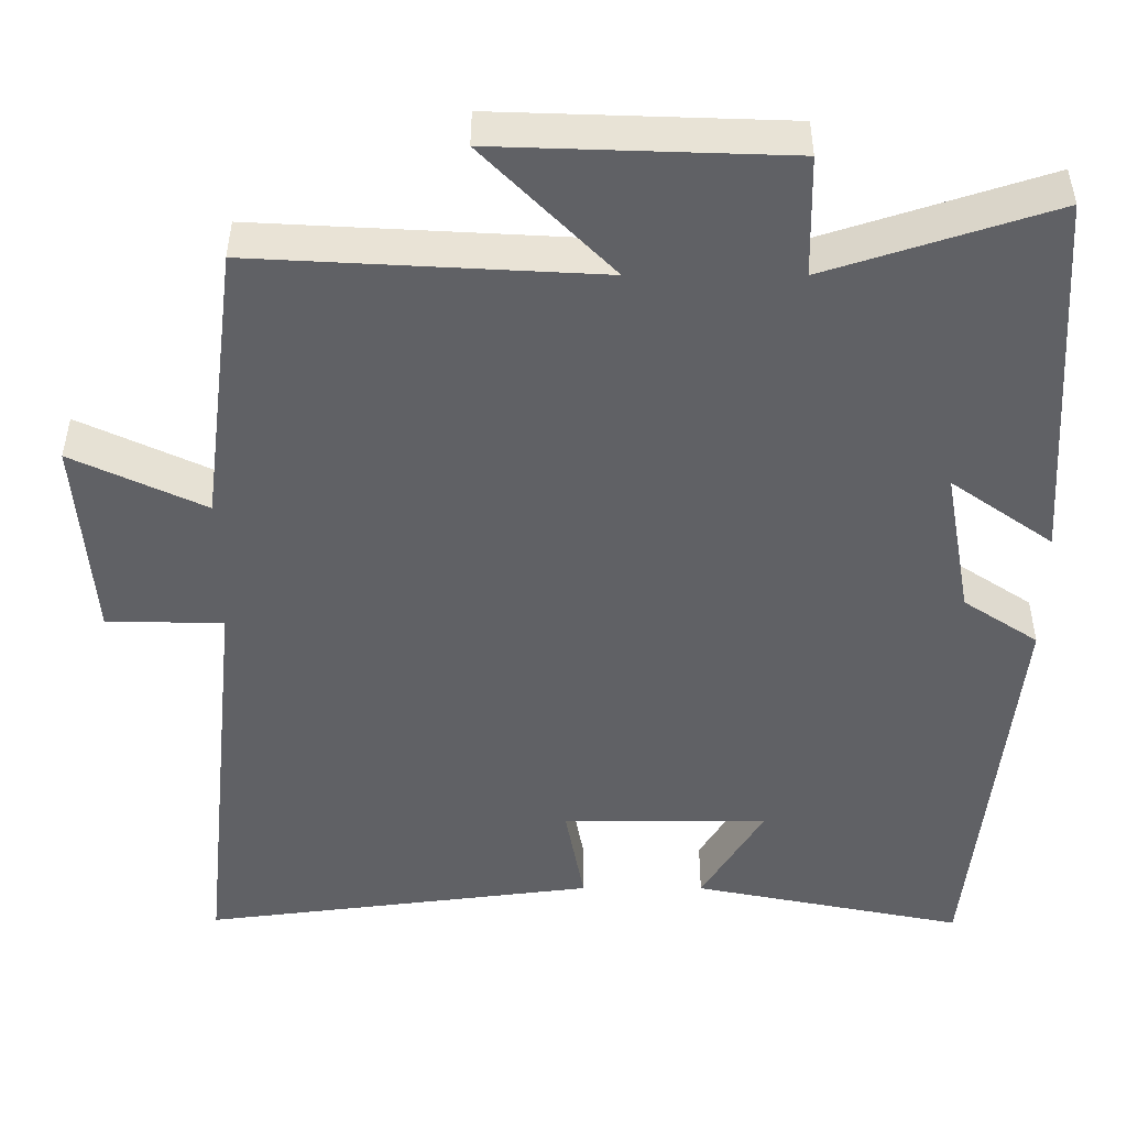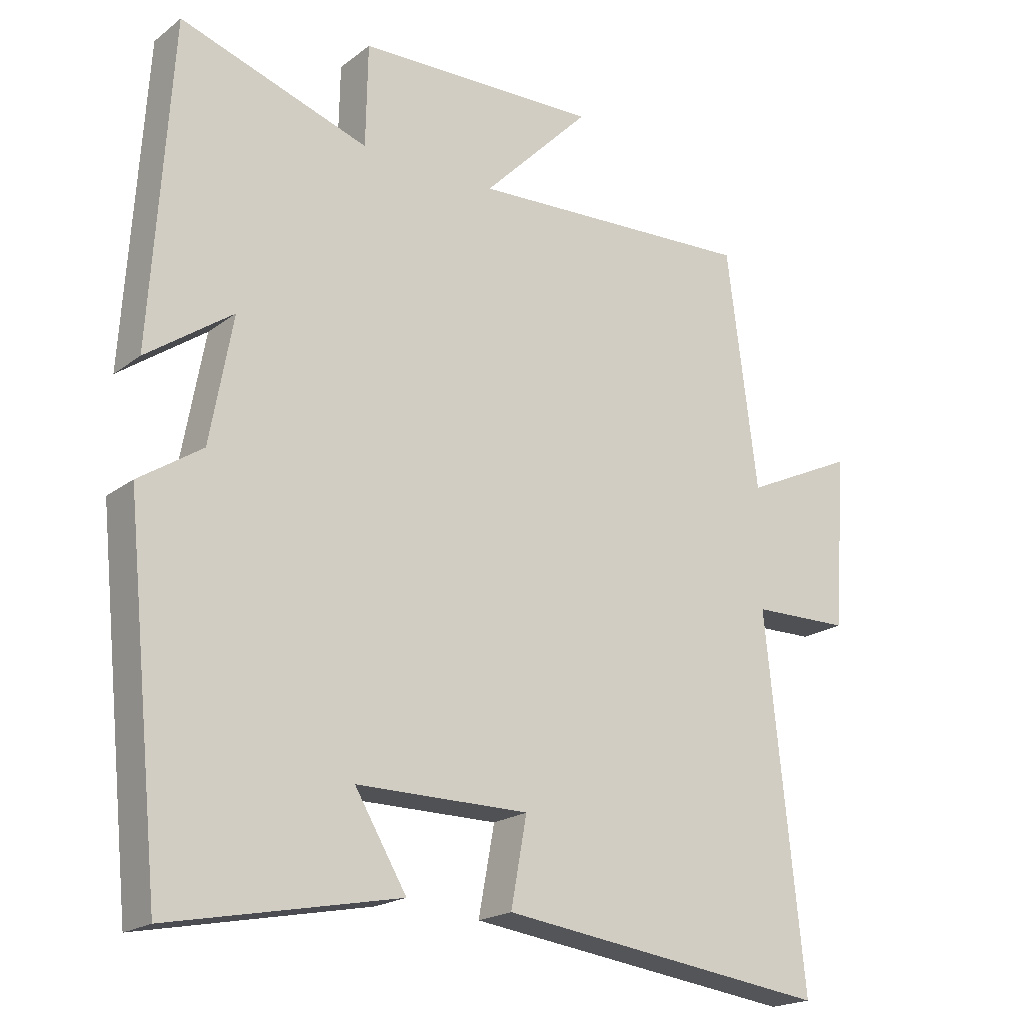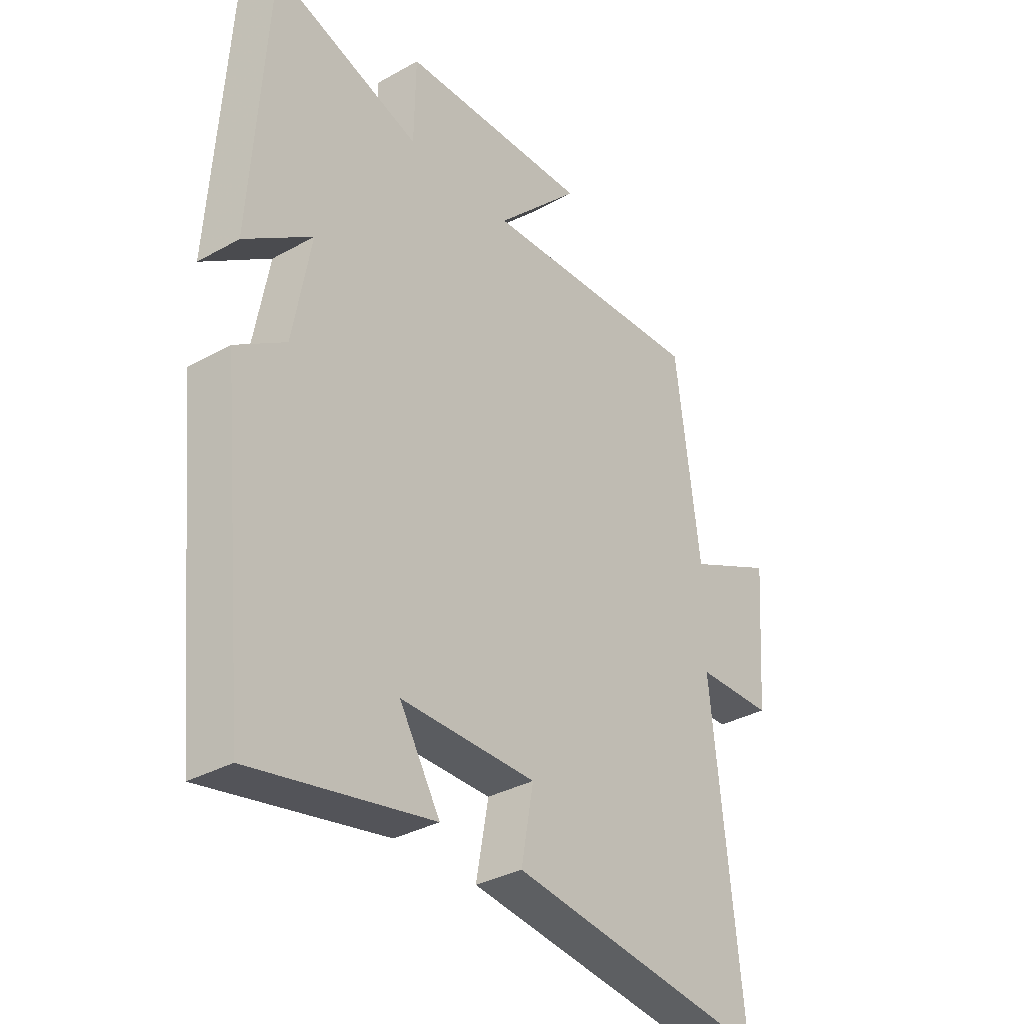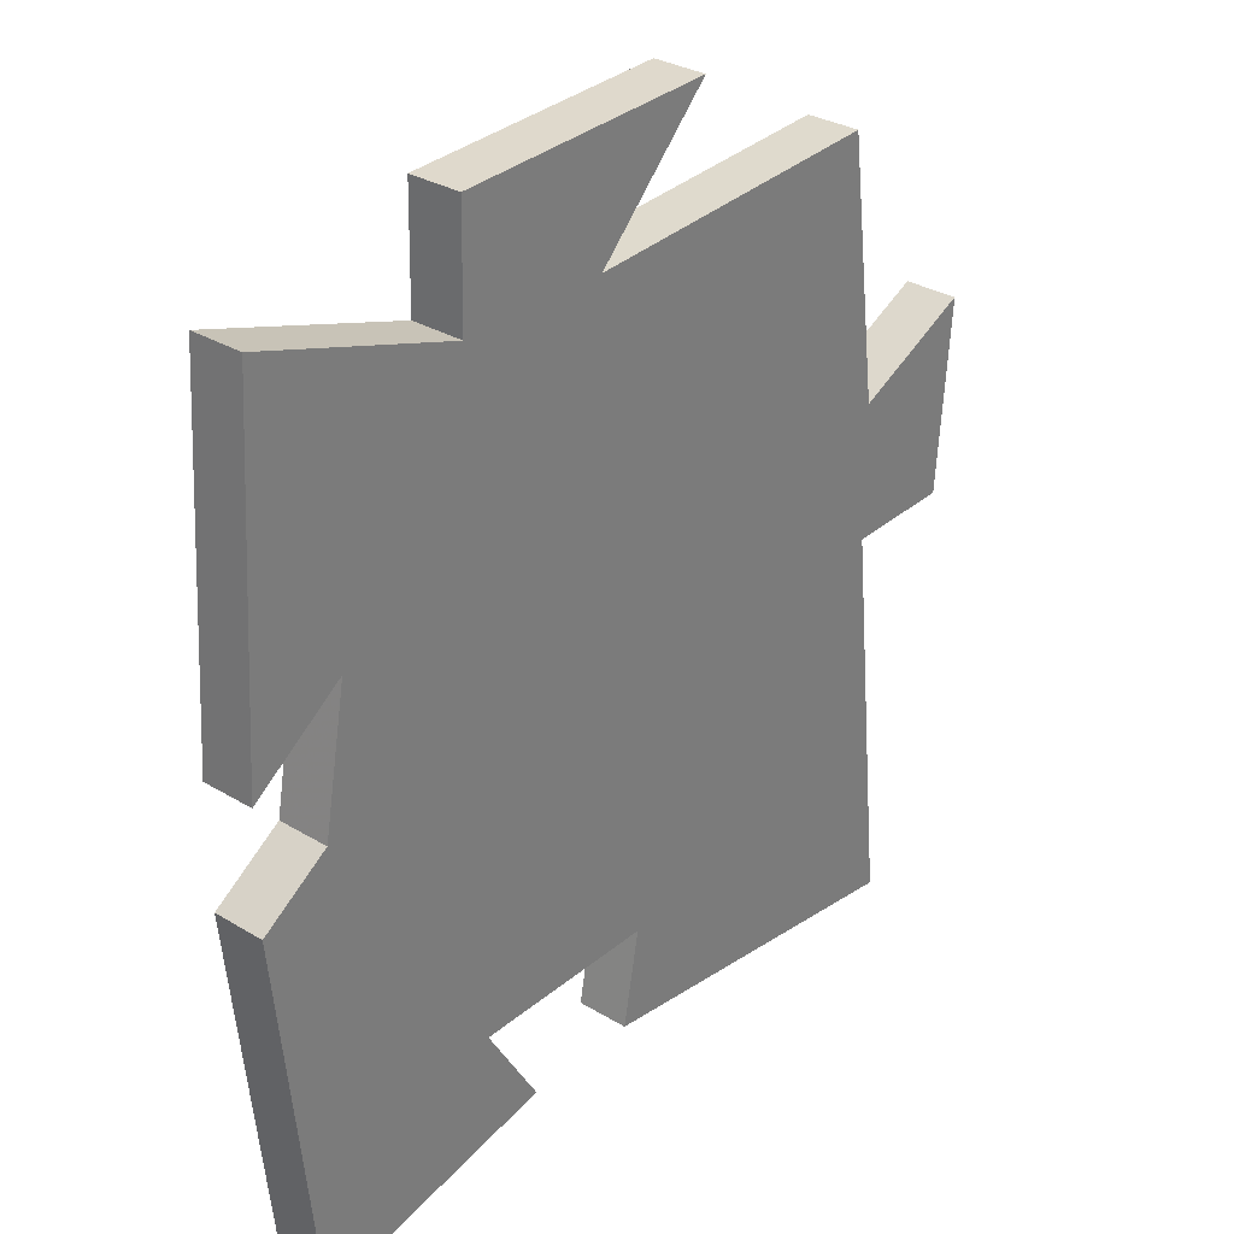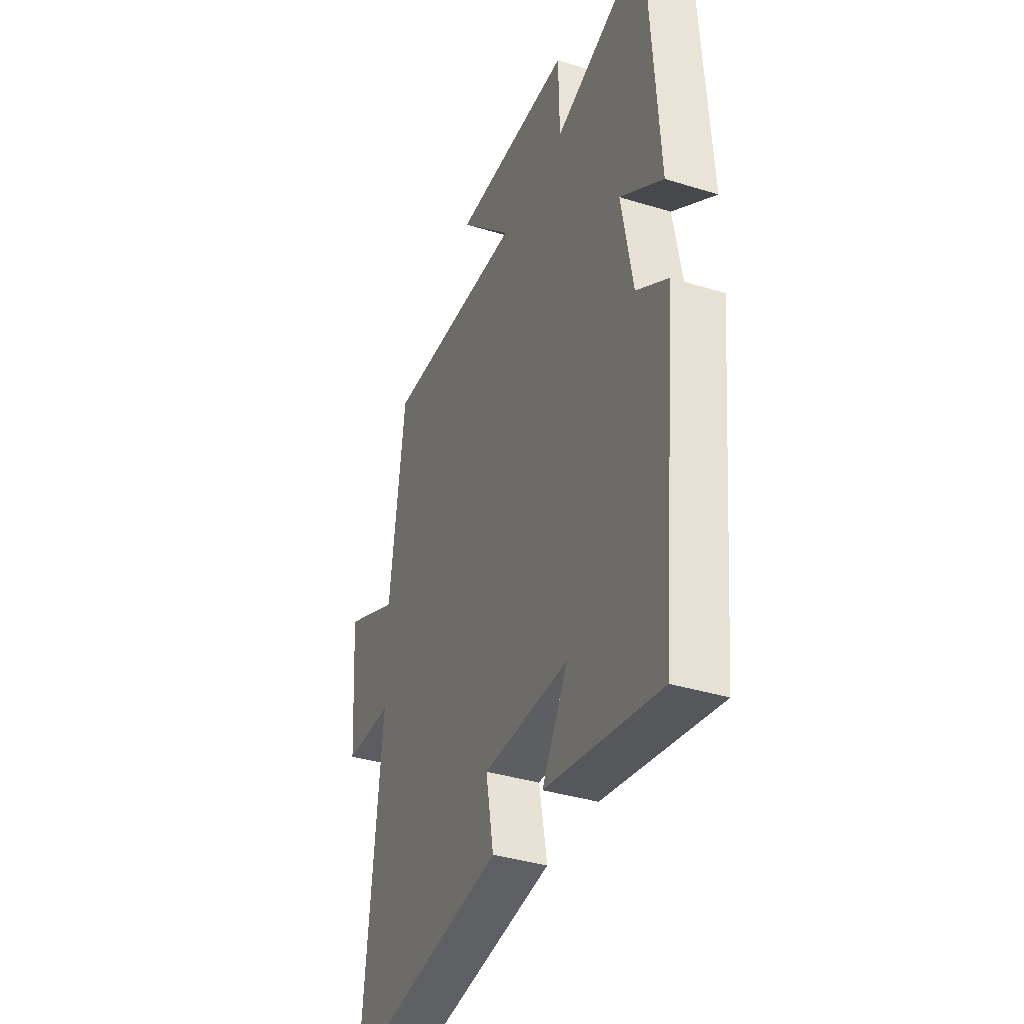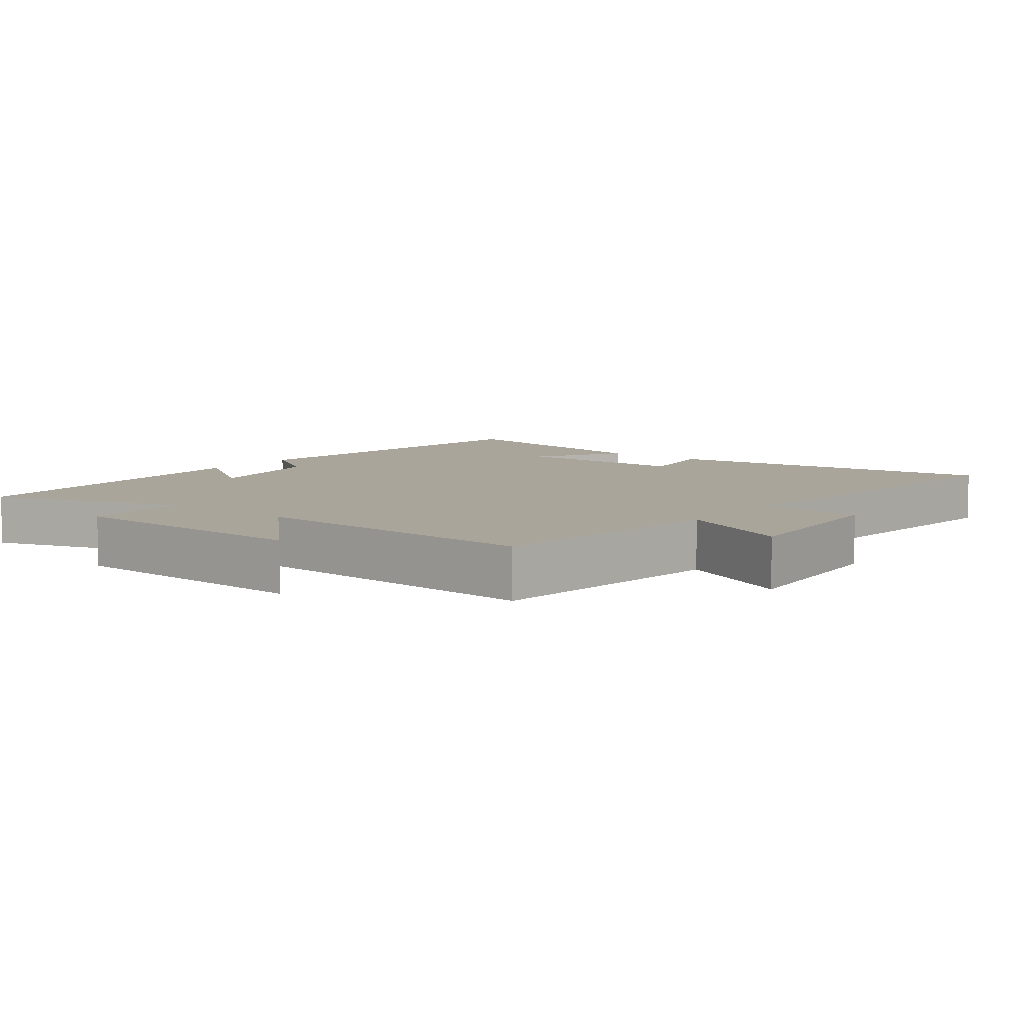
<metadata>
{"format":"obj","ext":"obj","renderer":"f3d","projection":"perspective","resolution":1024,"background":"white","views":[{"elev":41.0,"azim":-179.9,"up":"+Z"},{"elev":-19.9,"azim":-36.4,"up":"+Z"},{"elev":-34.0,"azim":-52.8,"up":"+Z"},{"elev":31.2,"azim":-49.4,"up":"+Z"},{"elev":-37.9,"azim":-111.4,"up":"+Z"},{"elev":7.5,"azim":37.9,"up":"+Y"}]}
</metadata>
<code>
v 0.557 0.07 -0.565
v 0.057 0.07 -0.5
v 0.081 0.07 -0.37
v -0.179 0.07 -0.37
v -0.101 0.07 -0.5
v -0.446 0.07 -0.569
v -0.5 0.07 -0.046
v -0.405 0.07 0.017
v -0.371 0.07 0.205
v -0.5 0.07 0.114
v -0.47 0.07 0.593
v -0.186 0.07 0.5
v -0.183 0.07 0.654
v 0.183 0.07 0.666
v 0.02 0.07 0.5
v 0.454 0.07 0.523
v 0.5 0.07 0.165
v 0.668 0.07 0.244
v 0.648 0.07 -0.016
v 0.5 0.07 -0.019
v 0.557 0 -0.565
v 0.057 0 -0.5
v 0.081 0 -0.37
v -0.179 0 -0.37
v -0.101 0 -0.5
v -0.446 0 -0.569
v -0.5 0 -0.046
v -0.405 0 0.017
v -0.371 0 0.205
v -0.5 0 0.114
v -0.47 0 0.593
v -0.186 0 0.5
v -0.183 0 0.654
v 0.183 0 0.666
v 0.02 0 0.5
v 0.454 0 0.523
v 0.5 0 0.165
v 0.668 0 0.244
v 0.648 0 -0.016
v 0.5 0 -0.019
f 17 18 19 20
f 15 16 17 20
f 15 20 1
f 12 13 14 15
f 12 15 1
f 9 10 11 12
f 8 9 12 1
f 4 5 6 7
f 3 4 7 8
f 1 2 3
f 1 3 8
f 40 39 38 37
f 40 37 36 35
f 21 40 35
f 35 34 33 32
f 21 35 32
f 32 31 30 29
f 21 32 29 28
f 27 26 25 24
f 28 27 24 23
f 23 22 21
f 28 23 21
f 1 21 22 2
f 2 22 23 3
f 3 23 24 4
f 4 24 25 5
f 5 25 26 6
f 6 26 27 7
f 7 27 28 8
f 8 28 29 9
f 9 29 30 10
f 10 30 31 11
f 11 31 32 12
f 12 32 33 13
f 13 33 34 14
f 14 34 35 15
f 15 35 36 16
f 16 36 37 17
f 17 37 38 18
f 18 38 39 19
f 19 39 40 20
f 20 40 21 1

</code>
